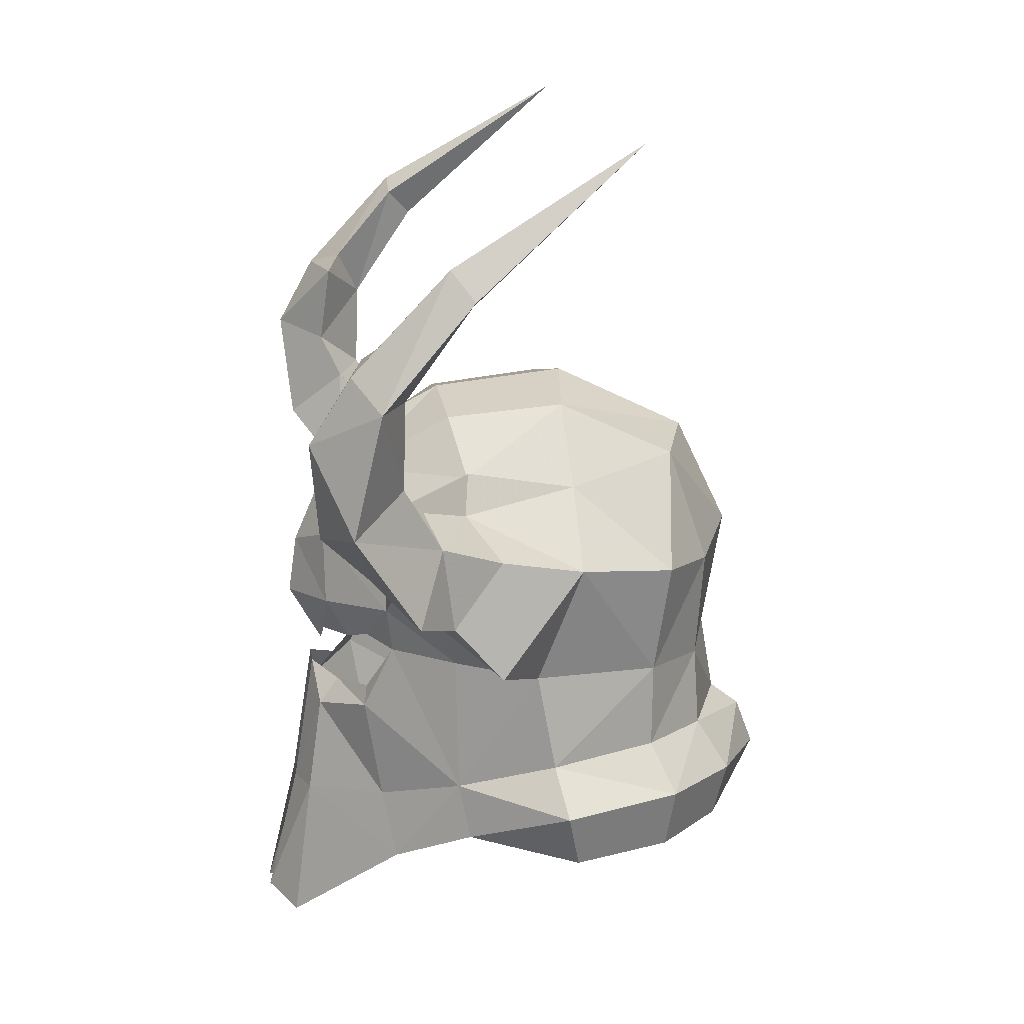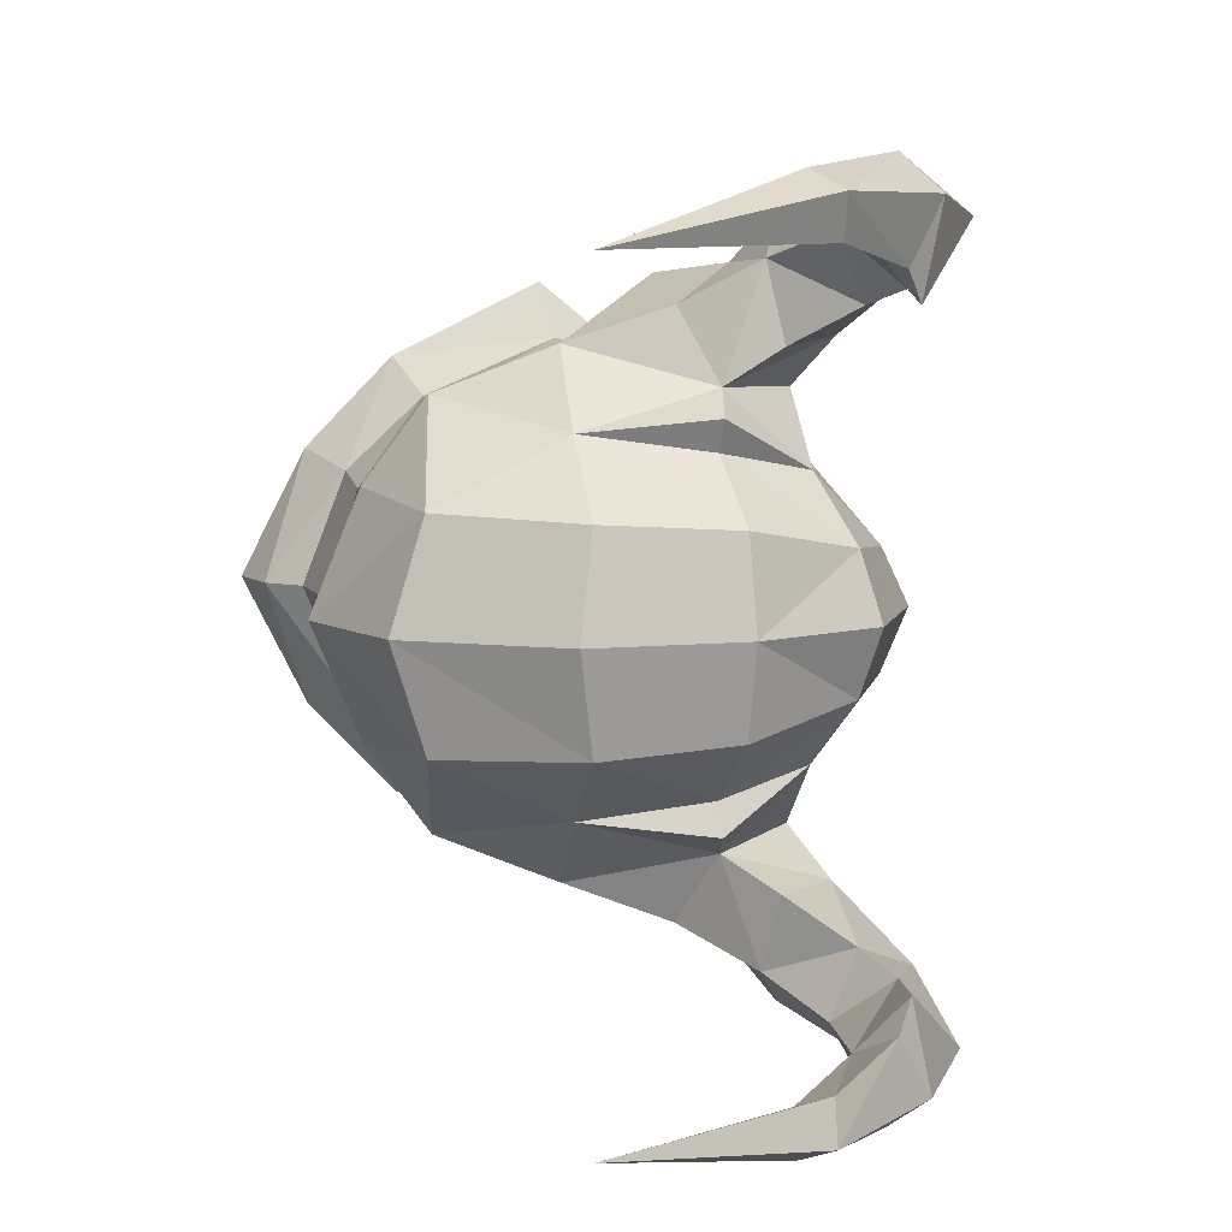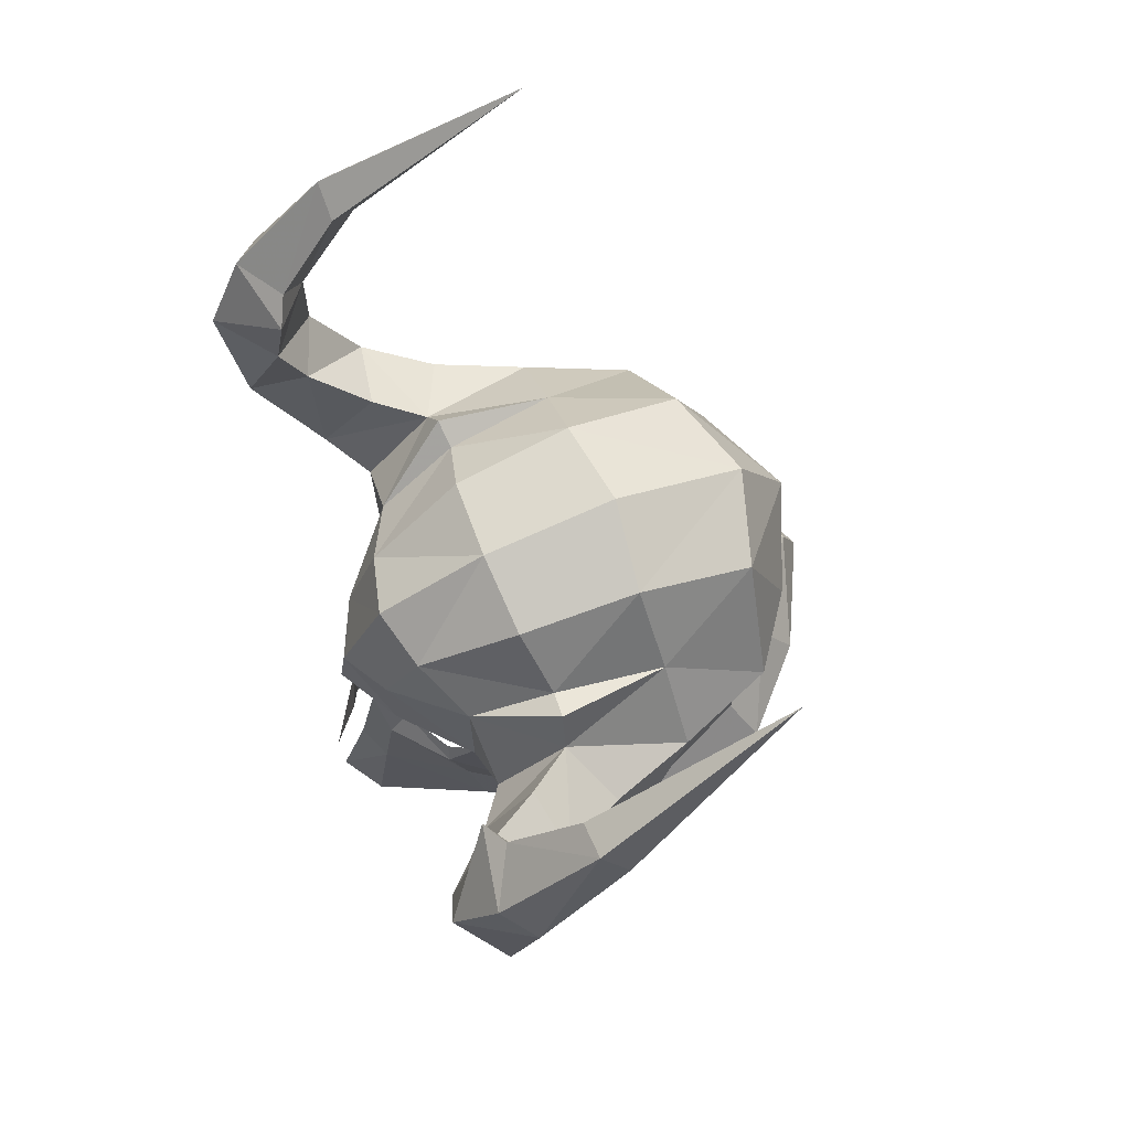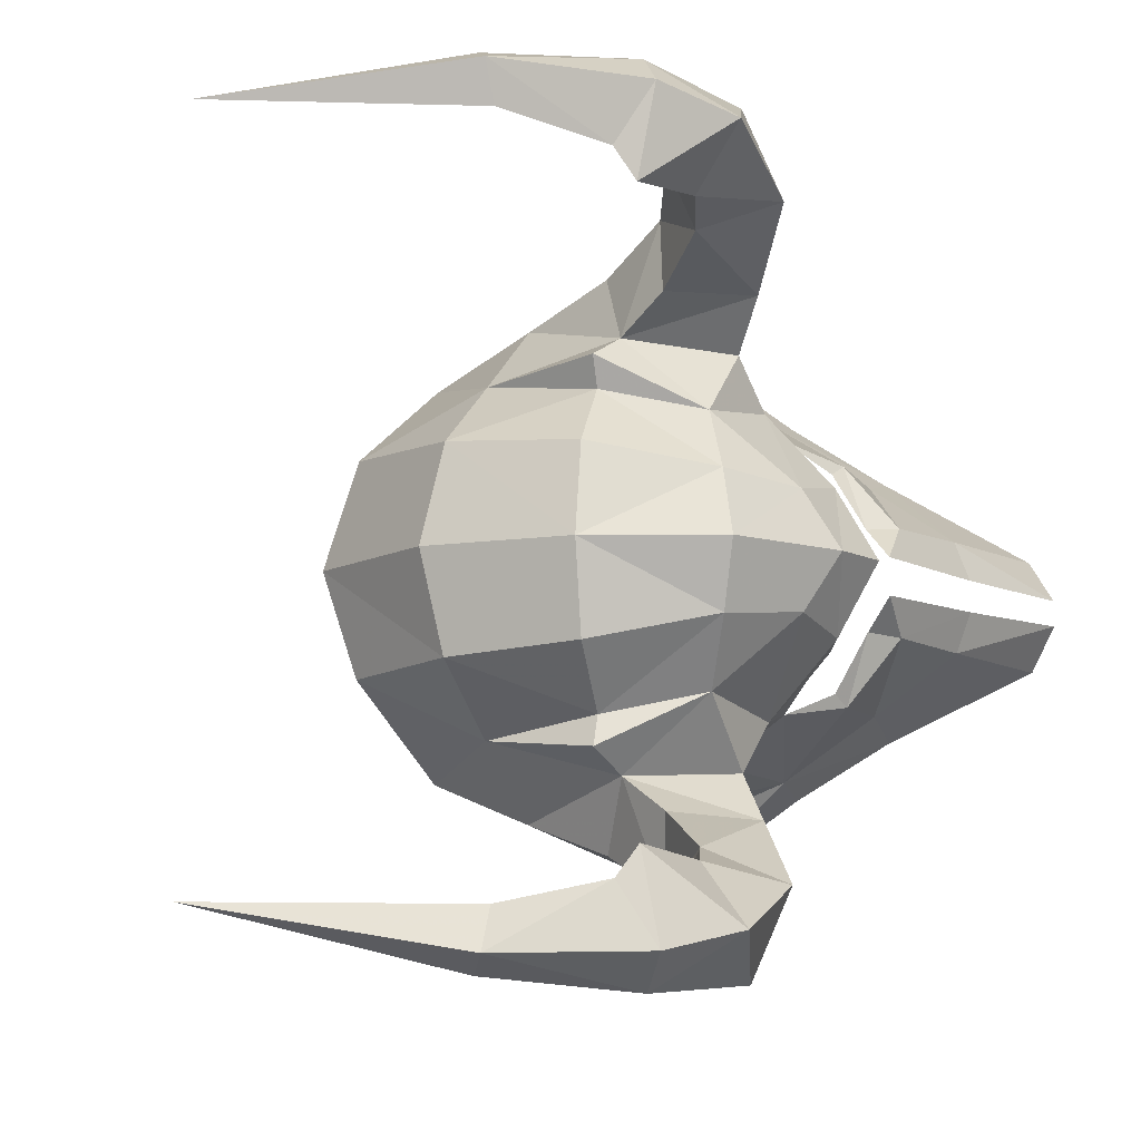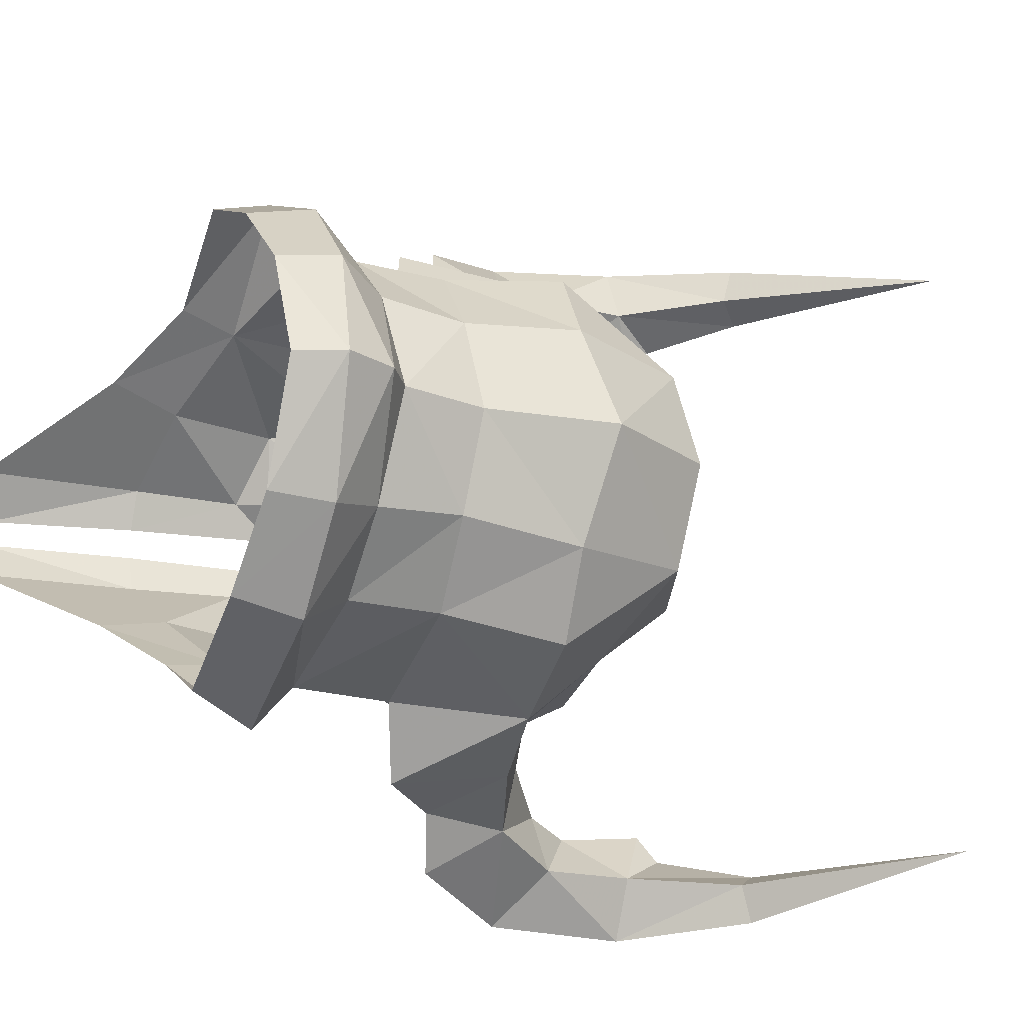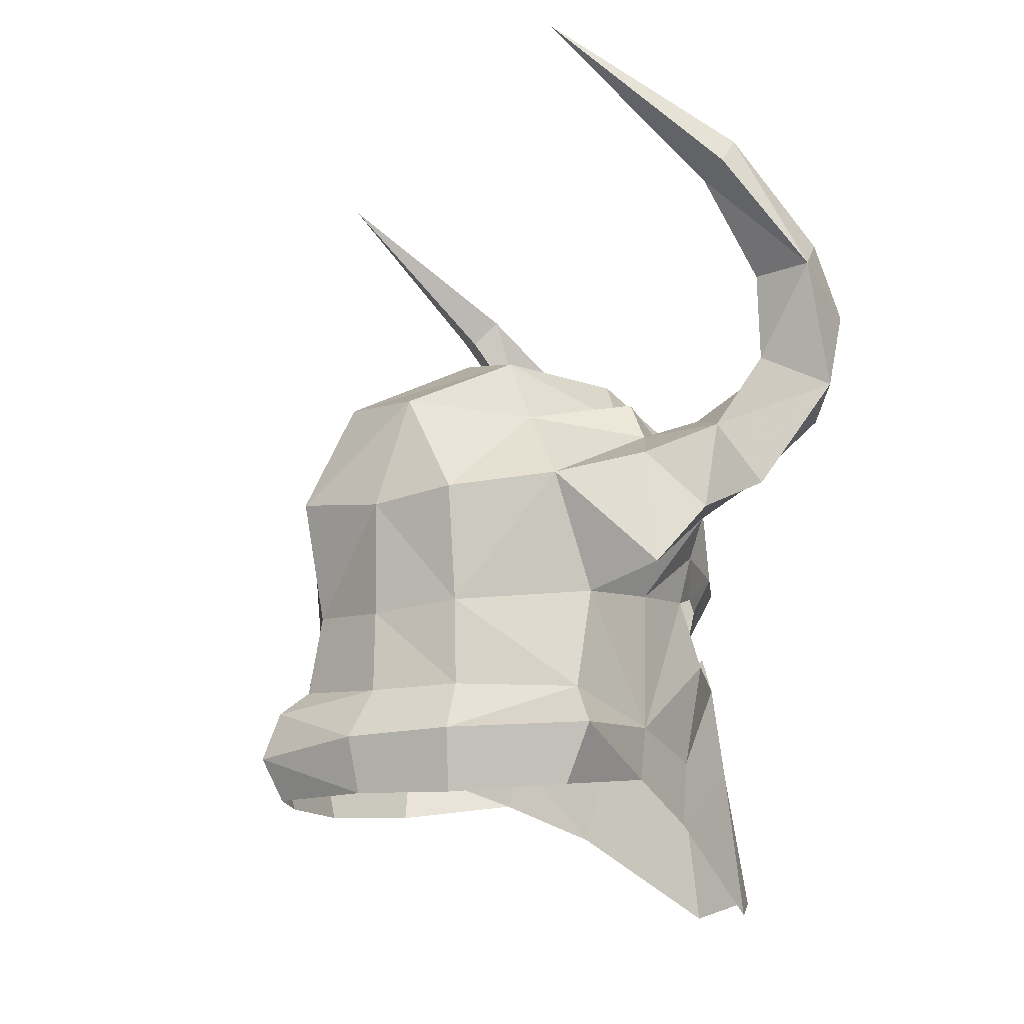
<metadata>
{"format":"obj","ext":"obj","renderer":"f3d","projection":"perspective","resolution":1024,"background":"white","views":[{"elev":16.0,"azim":171.8,"up":"+Z"},{"elev":8.3,"azim":-9.0,"up":"+Y"},{"elev":74.3,"azim":157.6,"up":"+Z"},{"elev":-9.6,"azim":28.3,"up":"+Y"},{"elev":-20.2,"azim":-116.6,"up":"+Y"},{"elev":-12.5,"azim":-23.1,"up":"+Z"}]}
</metadata>
<code>
g common_helmet_56670
v -2.224 0.9185 -0.3679
v -1.6 1.624 -0.2854
v -1.588 1.627 -1.171
v -2.263 0.9859 -1.197
v -1.884 0.9637 1.985
v -2.286 1.051 0.7825
v -2.729 0 0.9455
v -2.184 0 2.076
v -1.744 1.793 0.8845
v -0.6561 2.339 -2.233
v -1.731 1.801 -2.305
v -1.812 1.945 -1.666
v -0.5146 2.585 -1.619
v 1.926 0.6542 0.3369
v 2.299 0 0.2874
v 1.932 0.1753 -0.1325
v 1.688 0.7072 -0.06164
v -0.7936 0 2.753
v -0.6683 0.9156 2.554
v 1.733 0 2.008
v 2.216 0 0.8876
v 1.934 0.5255 1.071
v 1.57 0.6067 1.847
v 0.5964 0 2.602
v 0.5615 0.8326 2.433
v 0.4257 1.382 1.89
v -0.7054 1.538 1.787
v 0.5615 0.8326 2.433
v -2.443 1.08 -2.285
v -2.922 0 -2.296
v -3.15 0 -1.861
v -2.582 1.144 -1.714
v -2.65 0 -1.13
v -2.508 0 -0.3063
v -0.2457 2.072 -0.1756
v 0.5965 1.649 -0.1111
v 0.5708 1.674 -1.537
v -0.4298 2.117 -1.197
v 0.4575 1.791 -2.102
v -0.6561 2.339 -2.233
v -0.5146 2.585 -1.619
v 0.5964 0 2.602
v 1.801 0.4612 -0.651
v 2.01 0.4959 -0.9166
v 1.547 1.08 -0.7568
v 1.513 0.9771 -0.5643
v 2.152 0.5189 -1.924
v 1.368 1.074 -1.82
v -0.2457 2.072 -0.1756
v -0.4298 2.117 -1.197
v 2.073 0.1718 -0.5142
v 2.297 0.1473 -1.919
v 2.344 0.5348 -3.437
v 1.232 1.246 -2.512
v -2.224 -0.9185 -0.3679
v -2.263 -0.9859 -1.197
v -1.588 -1.627 -1.171
v -1.6 -1.624 -0.2854
v -1.884 -0.9637 1.985
v -2.286 -1.051 0.7825
v -1.744 -1.793 0.8845
v -0.6561 -2.339 -2.233
v -0.5146 -2.585 -1.619
v -1.812 -1.945 -1.666
v -1.731 -1.801 -2.305
v 1.926 -0.6542 0.3369
v 1.688 -0.7072 -0.06164
v 1.932 -0.1753 -0.1325
v -0.6683 -0.9156 2.554
v 1.57 -0.6067 1.847
v 1.934 -0.5255 1.071
v 0.5615 -0.8326 2.433
v 0.4257 -1.382 1.89
v 0.5615 -0.8326 2.433
v -0.7054 -1.538 1.787
v -2.443 -1.08 -2.285
v -2.582 -1.144 -1.714
v -0.2457 -2.072 -0.1756
v -0.4298 -2.117 -1.197
v 0.5708 -1.674 -1.537
v 0.5965 -1.649 -0.1111
v 0.4575 -1.791 -2.102
v -0.5146 -2.585 -1.619
v -0.6561 -2.339 -2.233
v 1.801 -0.4612 -0.651
v 1.513 -1.008 -0.5595
v 1.547 -1.112 -0.752
v 2.01 -0.4959 -0.9166
v 1.368 -1.074 -1.82
v 2.152 -0.5189 -1.924
v -0.4298 -2.117 -1.197
v -0.2457 -2.072 -0.1756
v 2.297 -0.1473 -1.919
v 2.073 -0.1718 -0.5142
v 1.232 -1.246 -2.512
v 2.344 -0.5348 -3.437
v 1.313 1.351 0.4229
v 1.242 1.231 -0.06525
v 2.628 0.1229 -3.291
v 1.502 0.9585 0.03242
v 0.4257 1.382 1.89
v 1.226 1.816 0.7757
v 1.27 1.194 1.464
v 1.958 0 -0.3076
v 0.4487 1.659 2.011
v 0.5032 1.874 1.607
v -2.966 0 -1.372
v 0.4487 1.659 2.011
v 0.5032 1.874 1.607
v -0.7072 2.198 1.038
v 1.242 -1.231 -0.06525
v 1.313 -1.351 0.4229
v 2.628 -0.1229 -3.291
v 1.502 -0.9585 0.03242
v 0.4257 -1.382 1.89
v 1.226 -1.816 0.7757
v 1.27 -1.194 1.464
v 0.4487 -1.659 2.011
v 0.5032 -1.874 1.607
v 0.4487 -1.659 2.011
v 0.5032 -1.874 1.607
v -0.7072 -2.198 1.038
f 1 2 3
f 3 4 1
f 5 6 7
f 7 8 5
f 6 9 2
f 2 1 6
f 10 11 12
f 12 13 10
f 14 15 16
f 16 17 14
f 8 18 19
f 19 5 8
f 20 21 22
f 22 23 20
f 14 22 21
f 21 15 14
f 24 20 23
f 23 25 24
f 26 27 19
f 19 28 26
f 29 30 31
f 31 32 29
f 33 34 1
f 1 4 33
f 34 7 6
f 6 1 34
f 35 36 37
f 37 38 35
f 39 40 41
f 41 37 39
f 19 18 42
f 42 28 19
f 43 44 45
f 45 46 43
f 44 47 48
f 48 45 44
f 4 3 12
f 12 32 4
f 2 49 50
f 50 3 2
f 11 29 32
f 32 12 11
f 50 13 12
f 12 3 50
f 44 51 52
f 52 47 44
f 47 53 54
f 54 48 47
f 55 56 57
f 57 58 55
f 59 8 7
f 7 60 59
f 60 55 58
f 58 61 60
f 62 63 64
f 64 65 62
f 66 67 68
f 68 15 66
f 8 59 69
f 69 18 8
f 20 70 71
f 71 21 20
f 66 15 21
f 21 71 66
f 24 72 70
f 70 20 24
f 73 74 69
f 69 75 73
f 76 77 31
f 31 30 76
f 33 56 55
f 55 34 33
f 34 55 60
f 60 7 34
f 78 79 80
f 80 81 78
f 82 80 83
f 83 84 82
f 69 74 42
f 42 18 69
f 85 86 87
f 87 88 85
f 88 87 89
f 89 90 88
f 56 77 64
f 64 57 56
f 58 57 91
f 91 92 58
f 65 64 77
f 77 76 65
f 91 57 64
f 64 63 91
f 88 90 93
f 93 94 88
f 90 89 95
f 95 96 90
f 36 97 98
f 99 47 52
f 98 46 45
f 14 17 100
f 25 23 101
f 35 102 36
f 23 103 101
f 98 37 36
f 37 48 54
f 39 37 54
f 19 27 5
f 44 43 51
f 15 104 16
f 100 97 14
f 37 98 45
f 41 38 37
f 105 101 103
f 14 97 22
f 22 103 23
f 22 97 103
f 103 97 102
f 97 36 102
f 103 106 105
f 107 33 4
f 4 32 107
f 32 31 107
f 26 108 27
f 27 9 5
f 108 109 27
f 100 98 97
f 9 110 2
f 9 6 5
f 27 110 9
f 103 102 106
f 109 110 27
f 99 53 47
f 37 45 48
f 110 49 2
f 81 111 112
f 113 93 90
f 111 87 86
f 66 114 67
f 72 115 70
f 78 81 116
f 70 115 117
f 111 81 80
f 80 95 89
f 82 95 80
f 69 59 75
f 88 94 85
f 15 68 104
f 114 66 112
f 80 87 111
f 83 80 79
f 118 117 115
f 66 71 112
f 71 70 117
f 71 117 112
f 117 116 112
f 112 116 81
f 117 118 119
f 107 56 33
f 56 107 77
f 77 107 31
f 73 75 120
f 75 59 61
f 120 75 121
f 114 112 111
f 61 58 122
f 61 59 60
f 75 61 122
f 117 119 116
f 121 75 122
f 113 90 96
f 80 89 87
f 122 58 92
g common_helmet_56670
v 0.5032 1.874 1.607
v 0.9809 2.195 1.752
v 0.8567 2.879 1.549
v 0.1938 2.51 1.269
v 1.514 3.71 3.156
v 0.5975 3.591 4.198
v 0.824 3.433 4.493
v 1.788 3.402 3.473
v 1.514 3.71 3.156
v 1.795 3.622 1.895
v 1.265 3.121 2.257
v 1.238 3.117 3.149
v 1.795 3.622 1.895
v 2.086 2.828 1.705
v 1.545 2.246 1.056
v 1.129 3.313 0.8493
v 1.508 2.536 2.199
v 1.723 2.676 2.65
v 0.7347 2.819 0.6681
v 1.226 1.816 0.7757
v 0.2129 2.72 0.06458
v 0.2129 2.72 0.06458
v -0.2457 2.072 -0.1756
v -0.7072 2.198 1.038
v 0.5032 1.874 1.607
v 0.9809 2.195 1.752
v 0.7347 2.819 0.6681
v 1.508 2.536 2.199
v 1.723 2.676 2.65
v 1.129 3.313 0.8493
v 1.619 2.59 3.478
v 1.484 2.859 3.635
v 0.8301 3.069 4.359
v 0.5791 3.22 4.09
v 0.5975 3.591 4.198
v 0.8301 3.069 4.359
v 1.484 2.859 3.635
v 0.5032 -1.874 1.607
v 0.1938 -2.51 1.269
v 0.8567 -2.879 1.549
v 0.9809 -2.195 1.752
v 1.514 -3.71 3.156
v 1.788 -3.402 3.473
v 0.824 -3.433 4.493
v 0.5975 -3.591 4.198
v 1.514 -3.71 3.156
v 1.238 -3.117 3.149
v 1.265 -3.121 2.257
v 1.795 -3.622 1.895
v 1.795 -3.622 1.895
v 1.129 -3.313 0.8493
v 1.545 -2.246 1.056
v 2.086 -2.828 1.705
v 1.508 -2.536 2.199
v 1.723 -2.676 2.65
v 0.7347 -2.819 0.6681
v 0.2129 -2.72 0.06458
v 1.226 -1.816 0.7757
v -0.7072 -2.198 1.038
v -0.2457 -2.072 -0.1756
v 0.2129 -2.72 0.06458
v 0.5032 -1.874 1.607
v 0.9809 -2.195 1.752
v 0.7347 -2.819 0.6681
v 1.508 -2.536 2.199
v 1.723 -2.676 2.65
v 1.129 -3.313 0.8493
v 1.619 -2.59 3.478
v 1.484 -2.859 3.635
v 0.8301 -3.069 4.359
v 0.5975 -3.591 4.198
v 0.5791 -3.22 4.09
v 0.8301 -3.069 4.359
v 1.484 -2.859 3.635
v -0.2457 2.072 -0.1756
v -1.13 3.063 5.618
v -1.13 3.063 5.618
v 1.619 2.59 3.478
v 2.195 3.225 2.774
v -0.2457 -2.072 -0.1756
v -1.13 -3.063 5.618
v -1.13 -3.063 5.618
v 1.619 -2.59 3.478
v 2.195 -3.225 2.774
f 123 124 125
f 125 126 123
f 127 128 129
f 129 130 127
f 131 132 133
f 133 134 131
f 135 136 137
f 137 138 135
f 139 140 133
f 133 125 139
f 141 137 142
f 142 143 141
f 144 145 146
f 146 126 144
f 147 142 137
f 137 148 147
f 149 144 126
f 126 125 149
f 150 137 136
f 136 151 150
f 132 152 125
f 125 133 132
f 140 153 134
f 134 133 140
f 154 130 129
f 129 155 154
f 131 134 156
f 156 157 131
f 158 156 134
f 134 159 158
f 160 161 162
f 162 163 160
f 164 165 166
f 166 167 164
f 168 169 170
f 170 171 168
f 172 173 174
f 174 175 172
f 176 162 170
f 170 177 176
f 178 179 180
f 180 174 178
f 181 182 183
f 183 161 181
f 184 185 174
f 174 180 184
f 186 162 161
f 161 183 186
f 187 188 175
f 175 174 187
f 171 170 162
f 162 189 171
f 177 170 169
f 169 190 177
f 191 192 166
f 166 165 191
f 168 193 194
f 194 169 168
f 195 196 169
f 169 194 195
f 146 123 126
f 197 143 142
f 198 155 129
f 199 157 156
f 200 201 130
f 153 159 134
f 150 148 137
f 152 149 125
f 124 139 125
f 141 138 137
f 135 201 136
f 128 198 129
f 158 199 156
f 154 200 130
f 151 136 201
f 135 127 201
f 200 151 201
f 127 130 201
f 181 161 160
f 202 180 179
f 203 166 192
f 204 194 193
f 205 165 206
f 190 169 196
f 187 174 185
f 189 162 186
f 163 162 176
f 178 174 173
f 172 175 206
f 167 166 203
f 195 194 204
f 191 165 205
f 188 206 175
f 172 206 164
f 205 206 188
f 164 206 165

</code>
